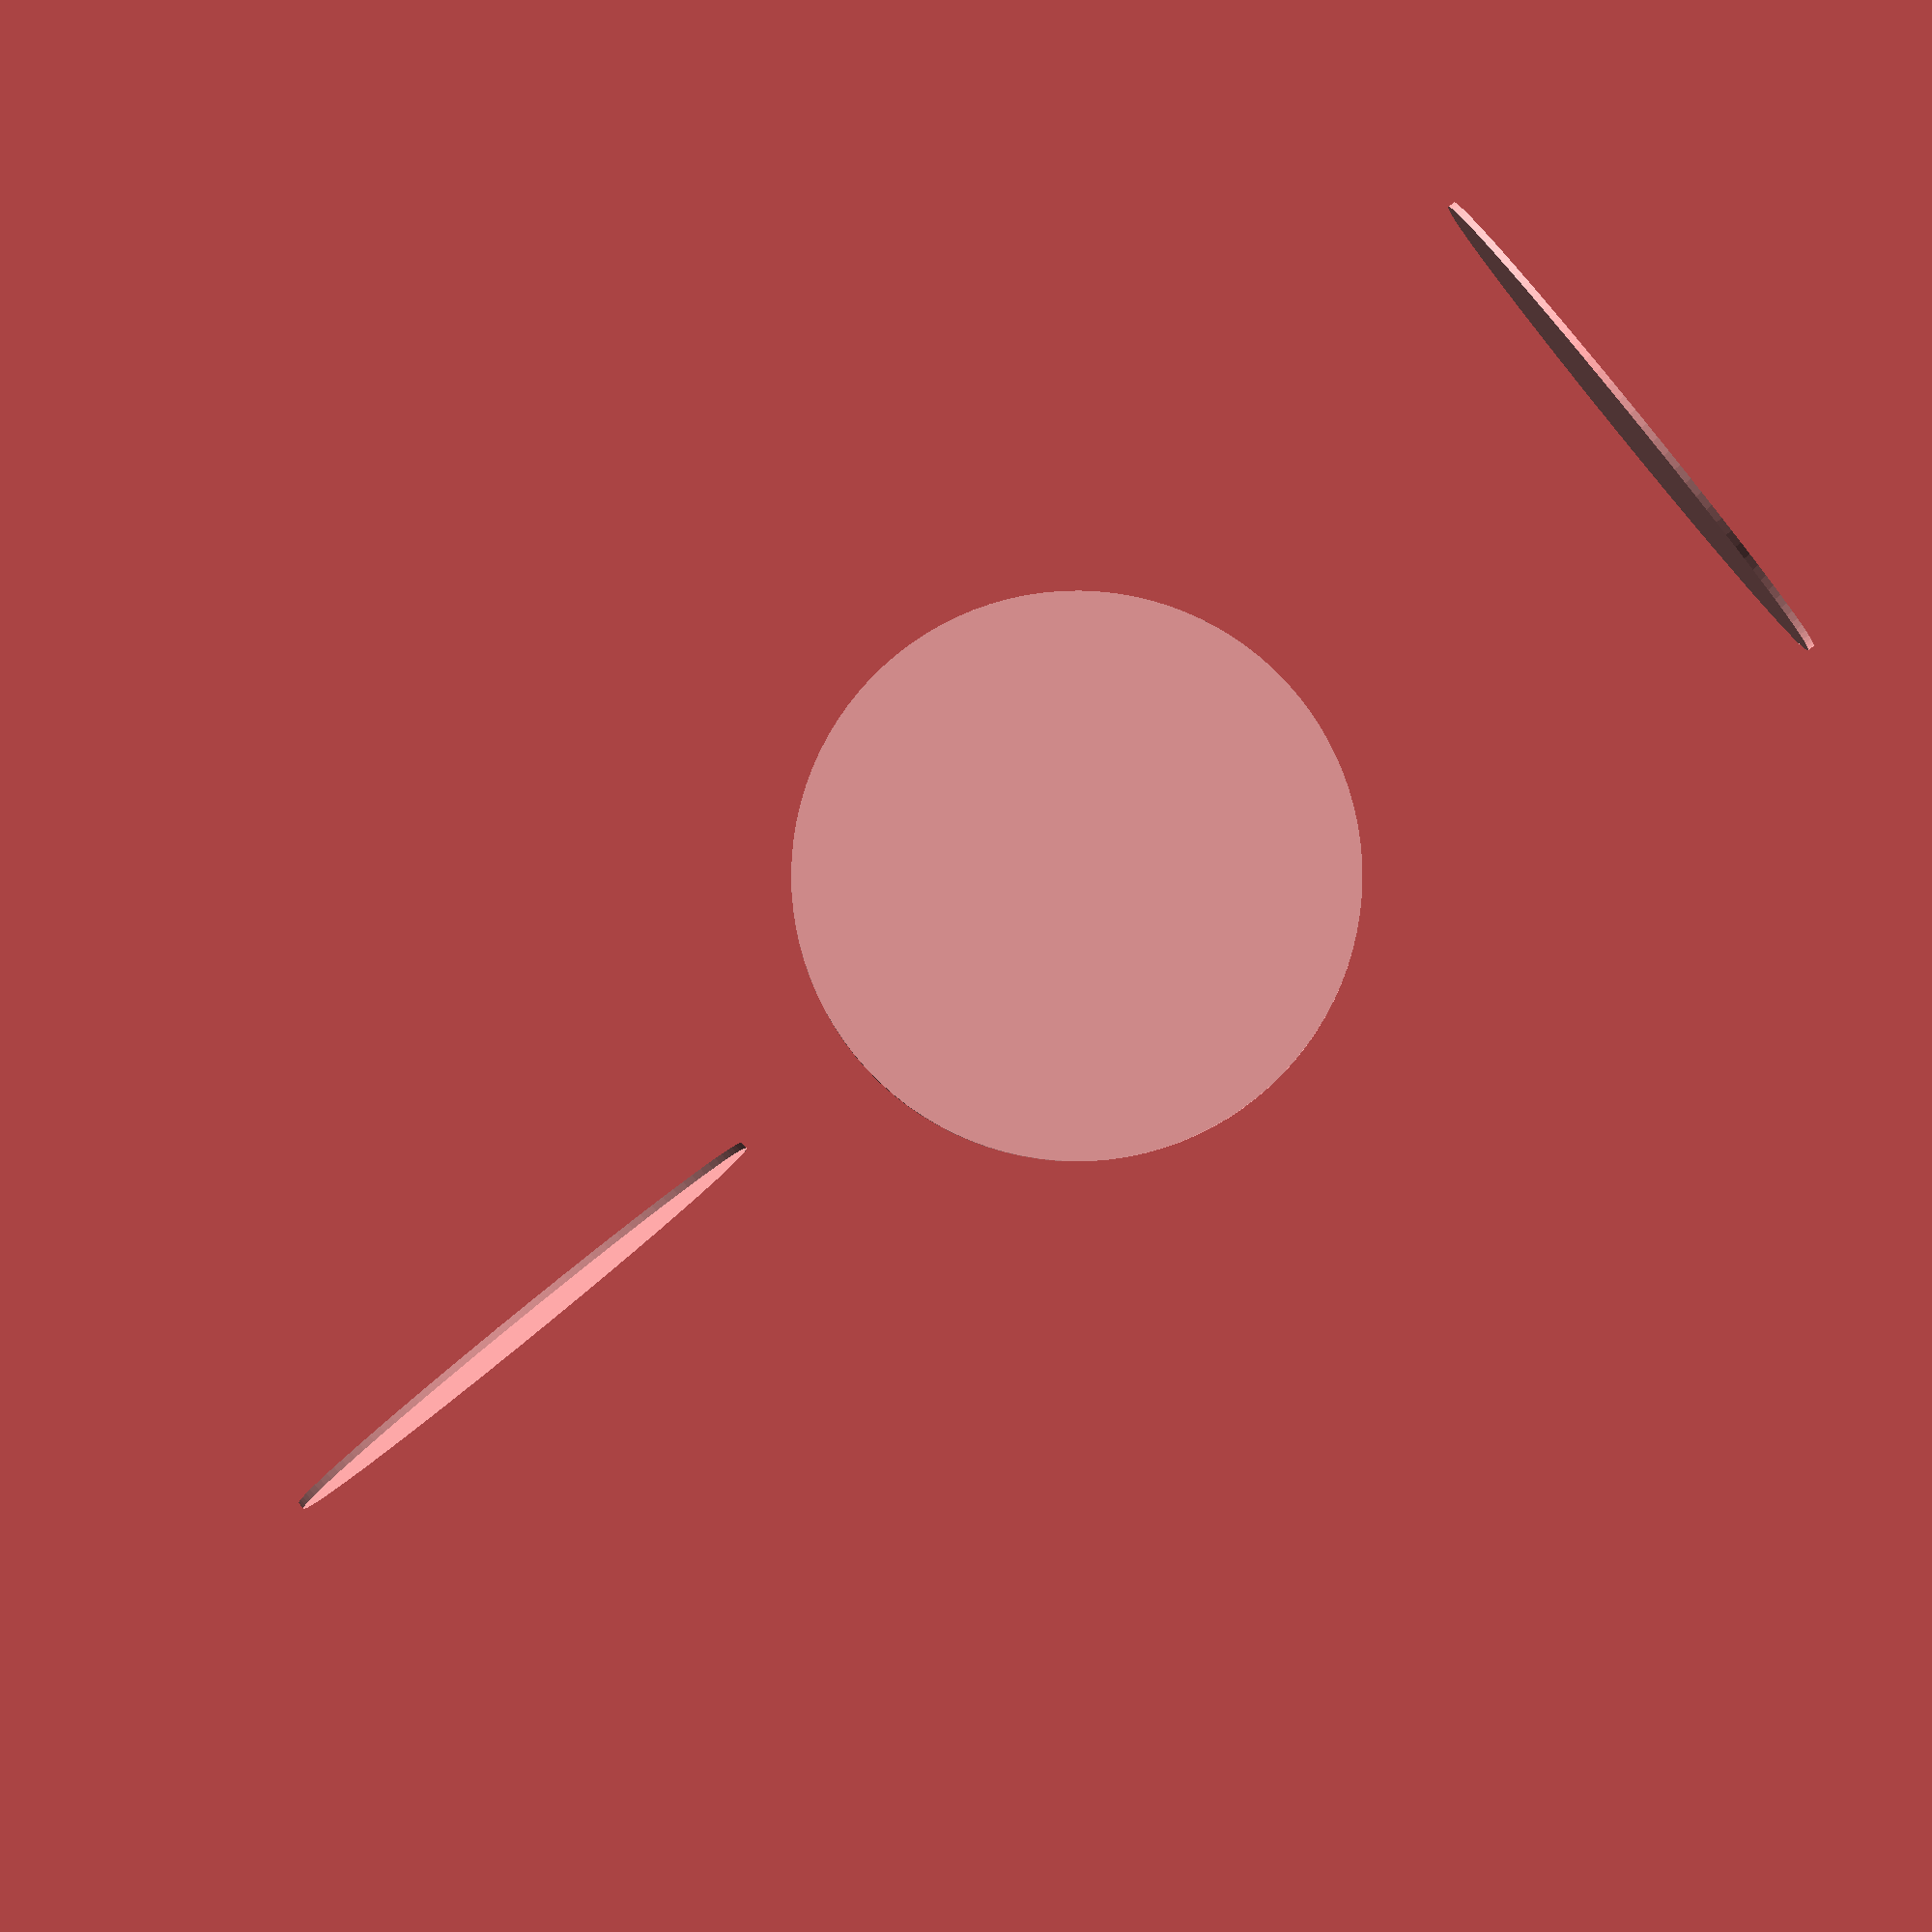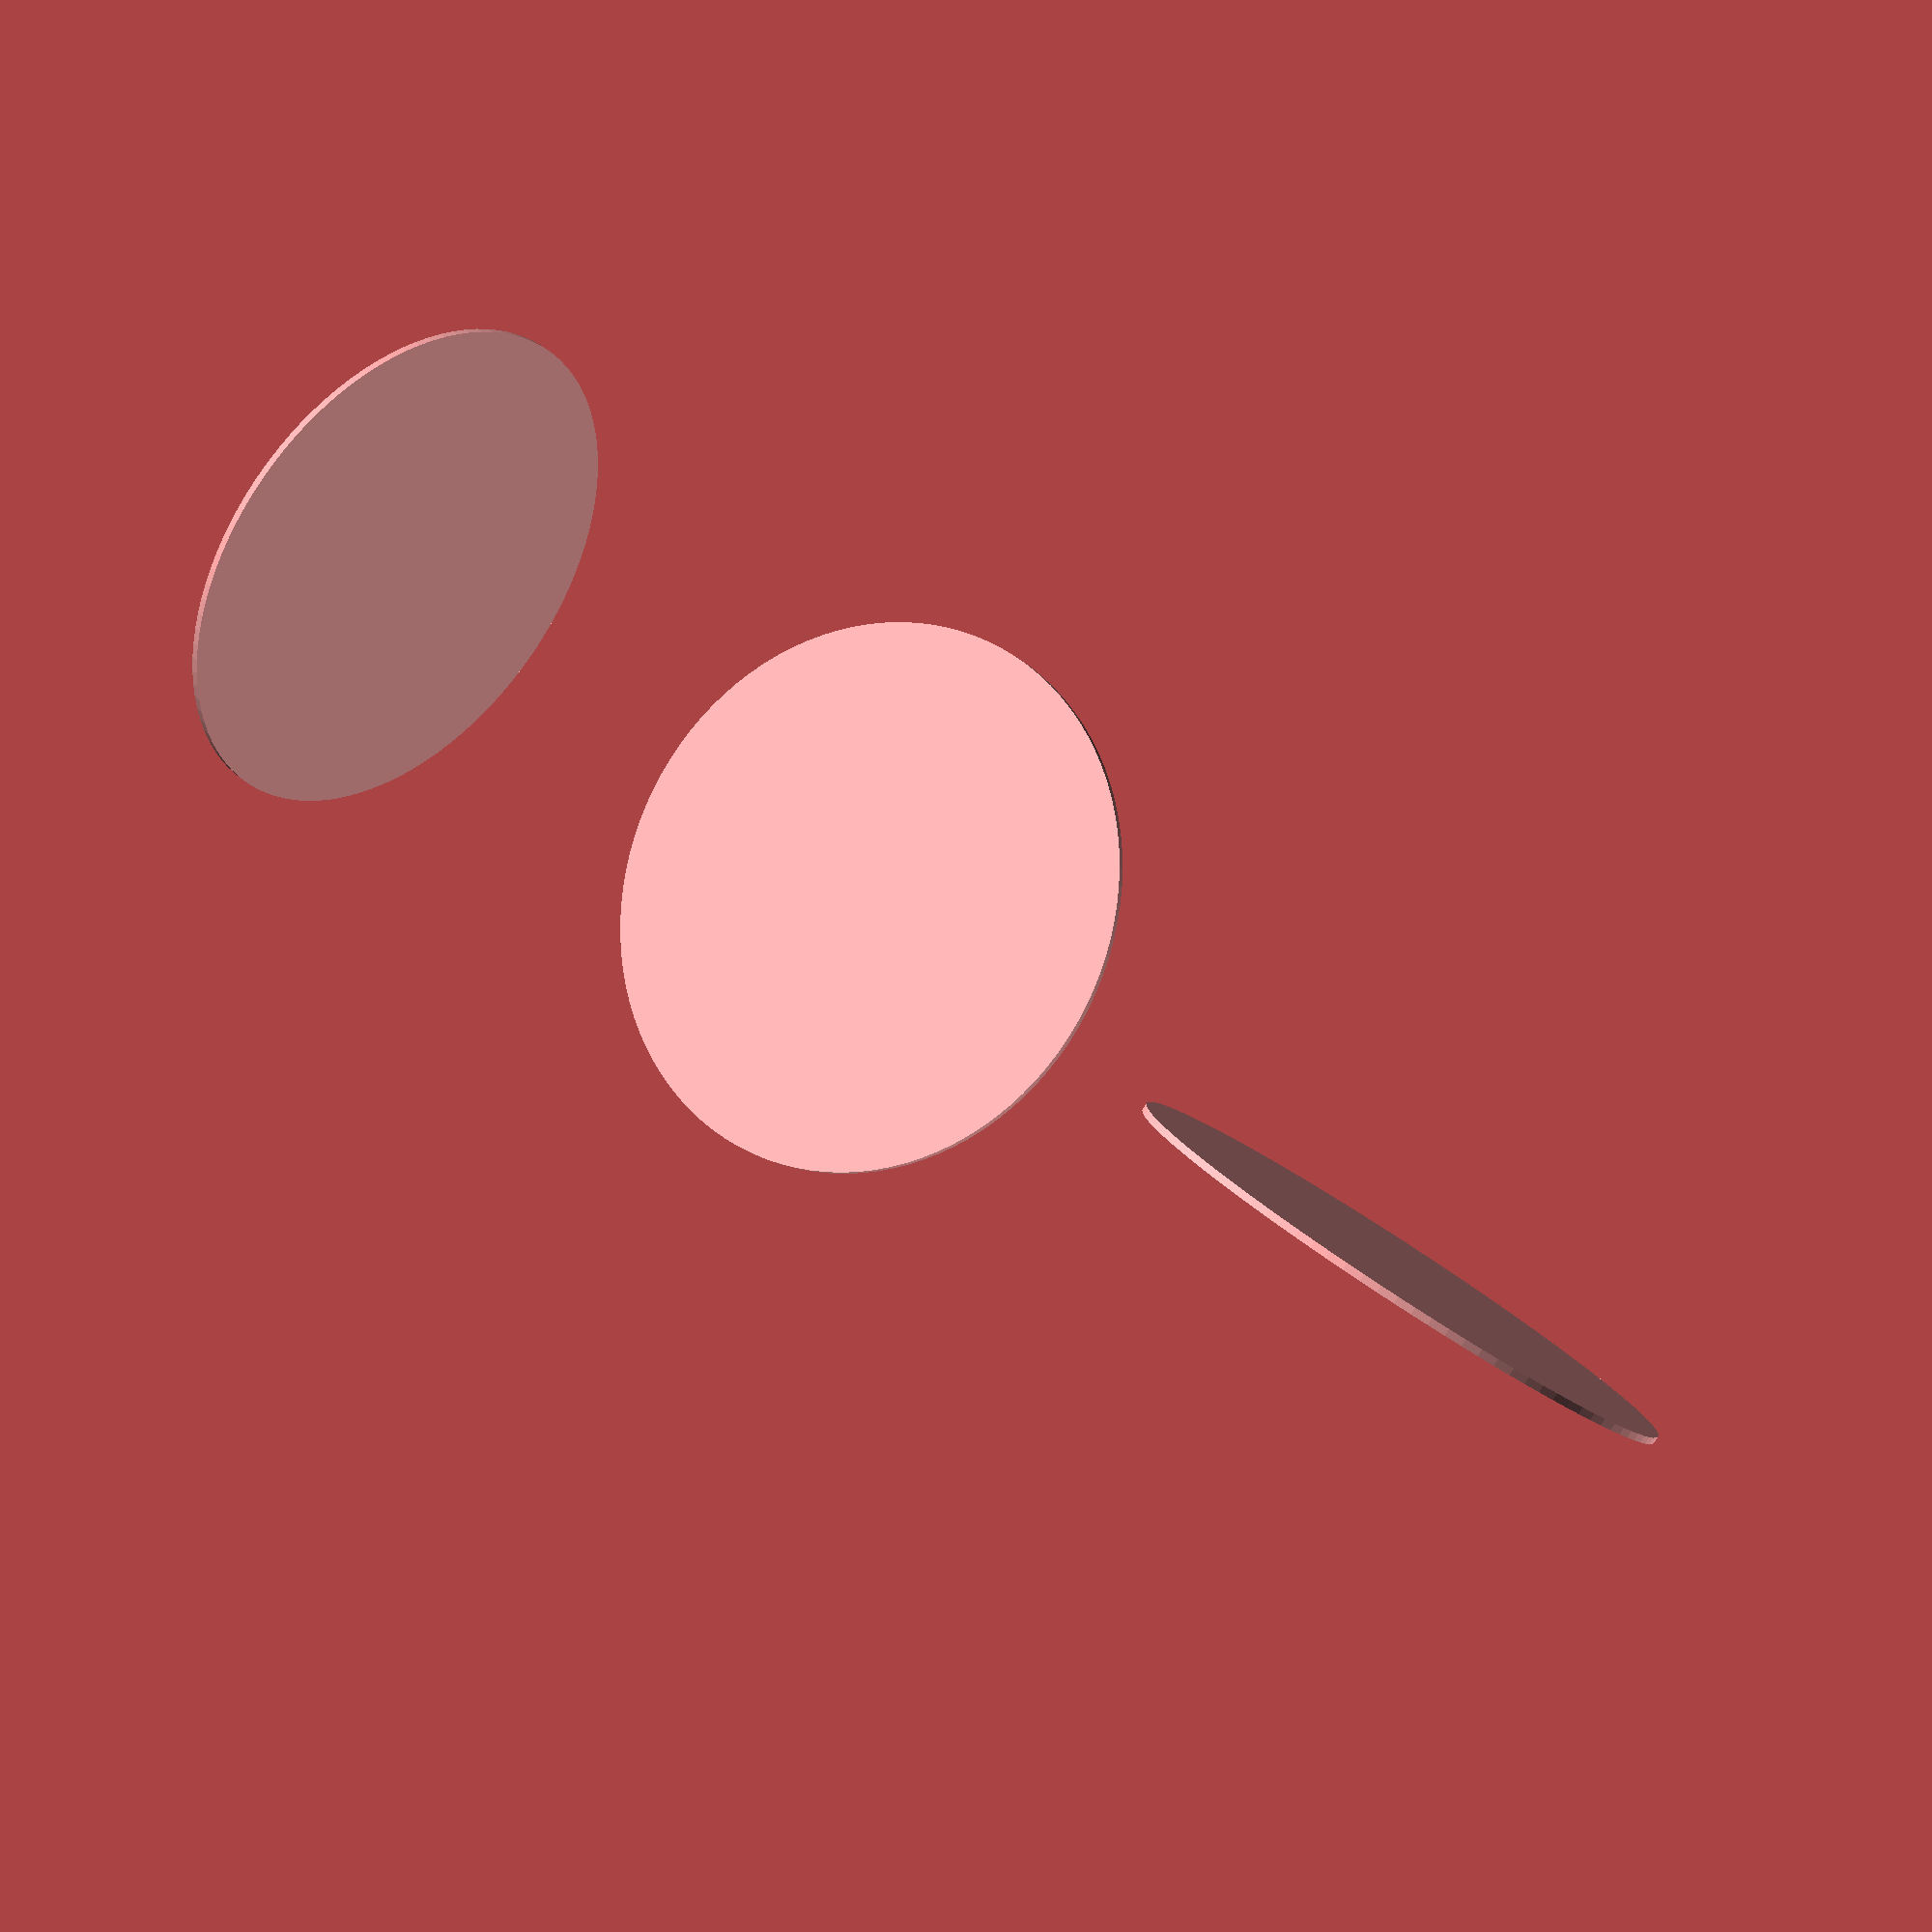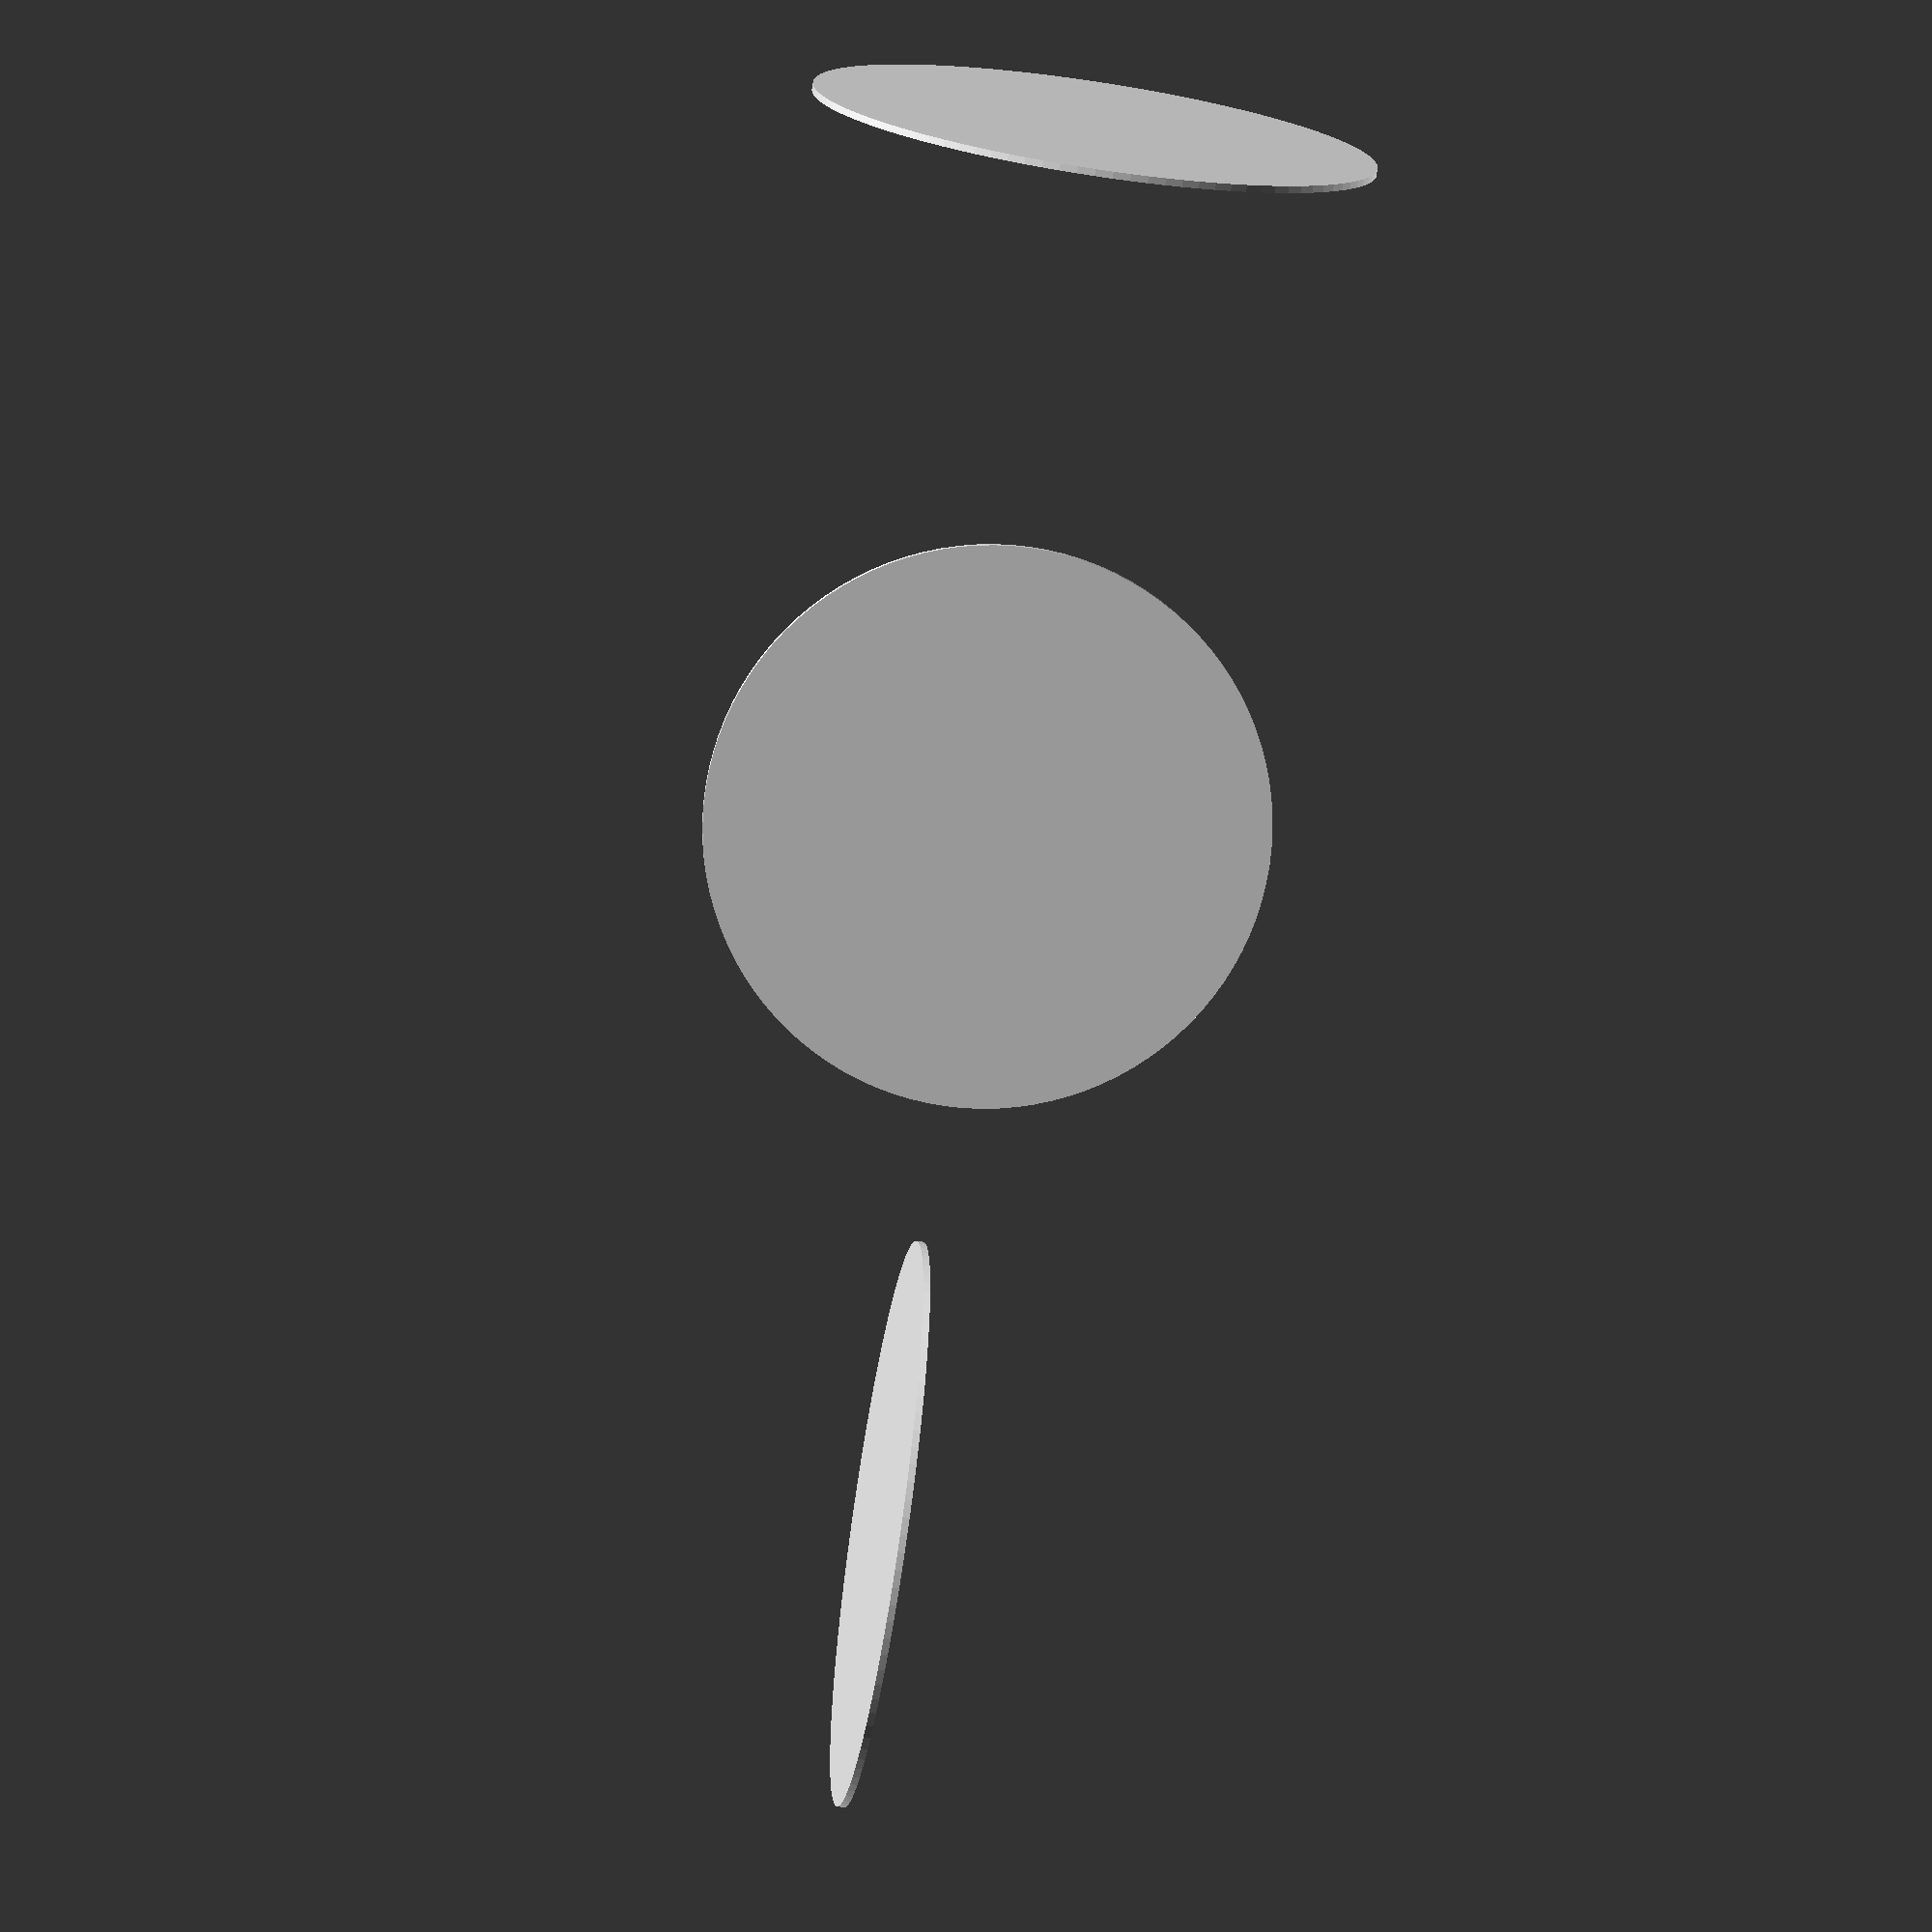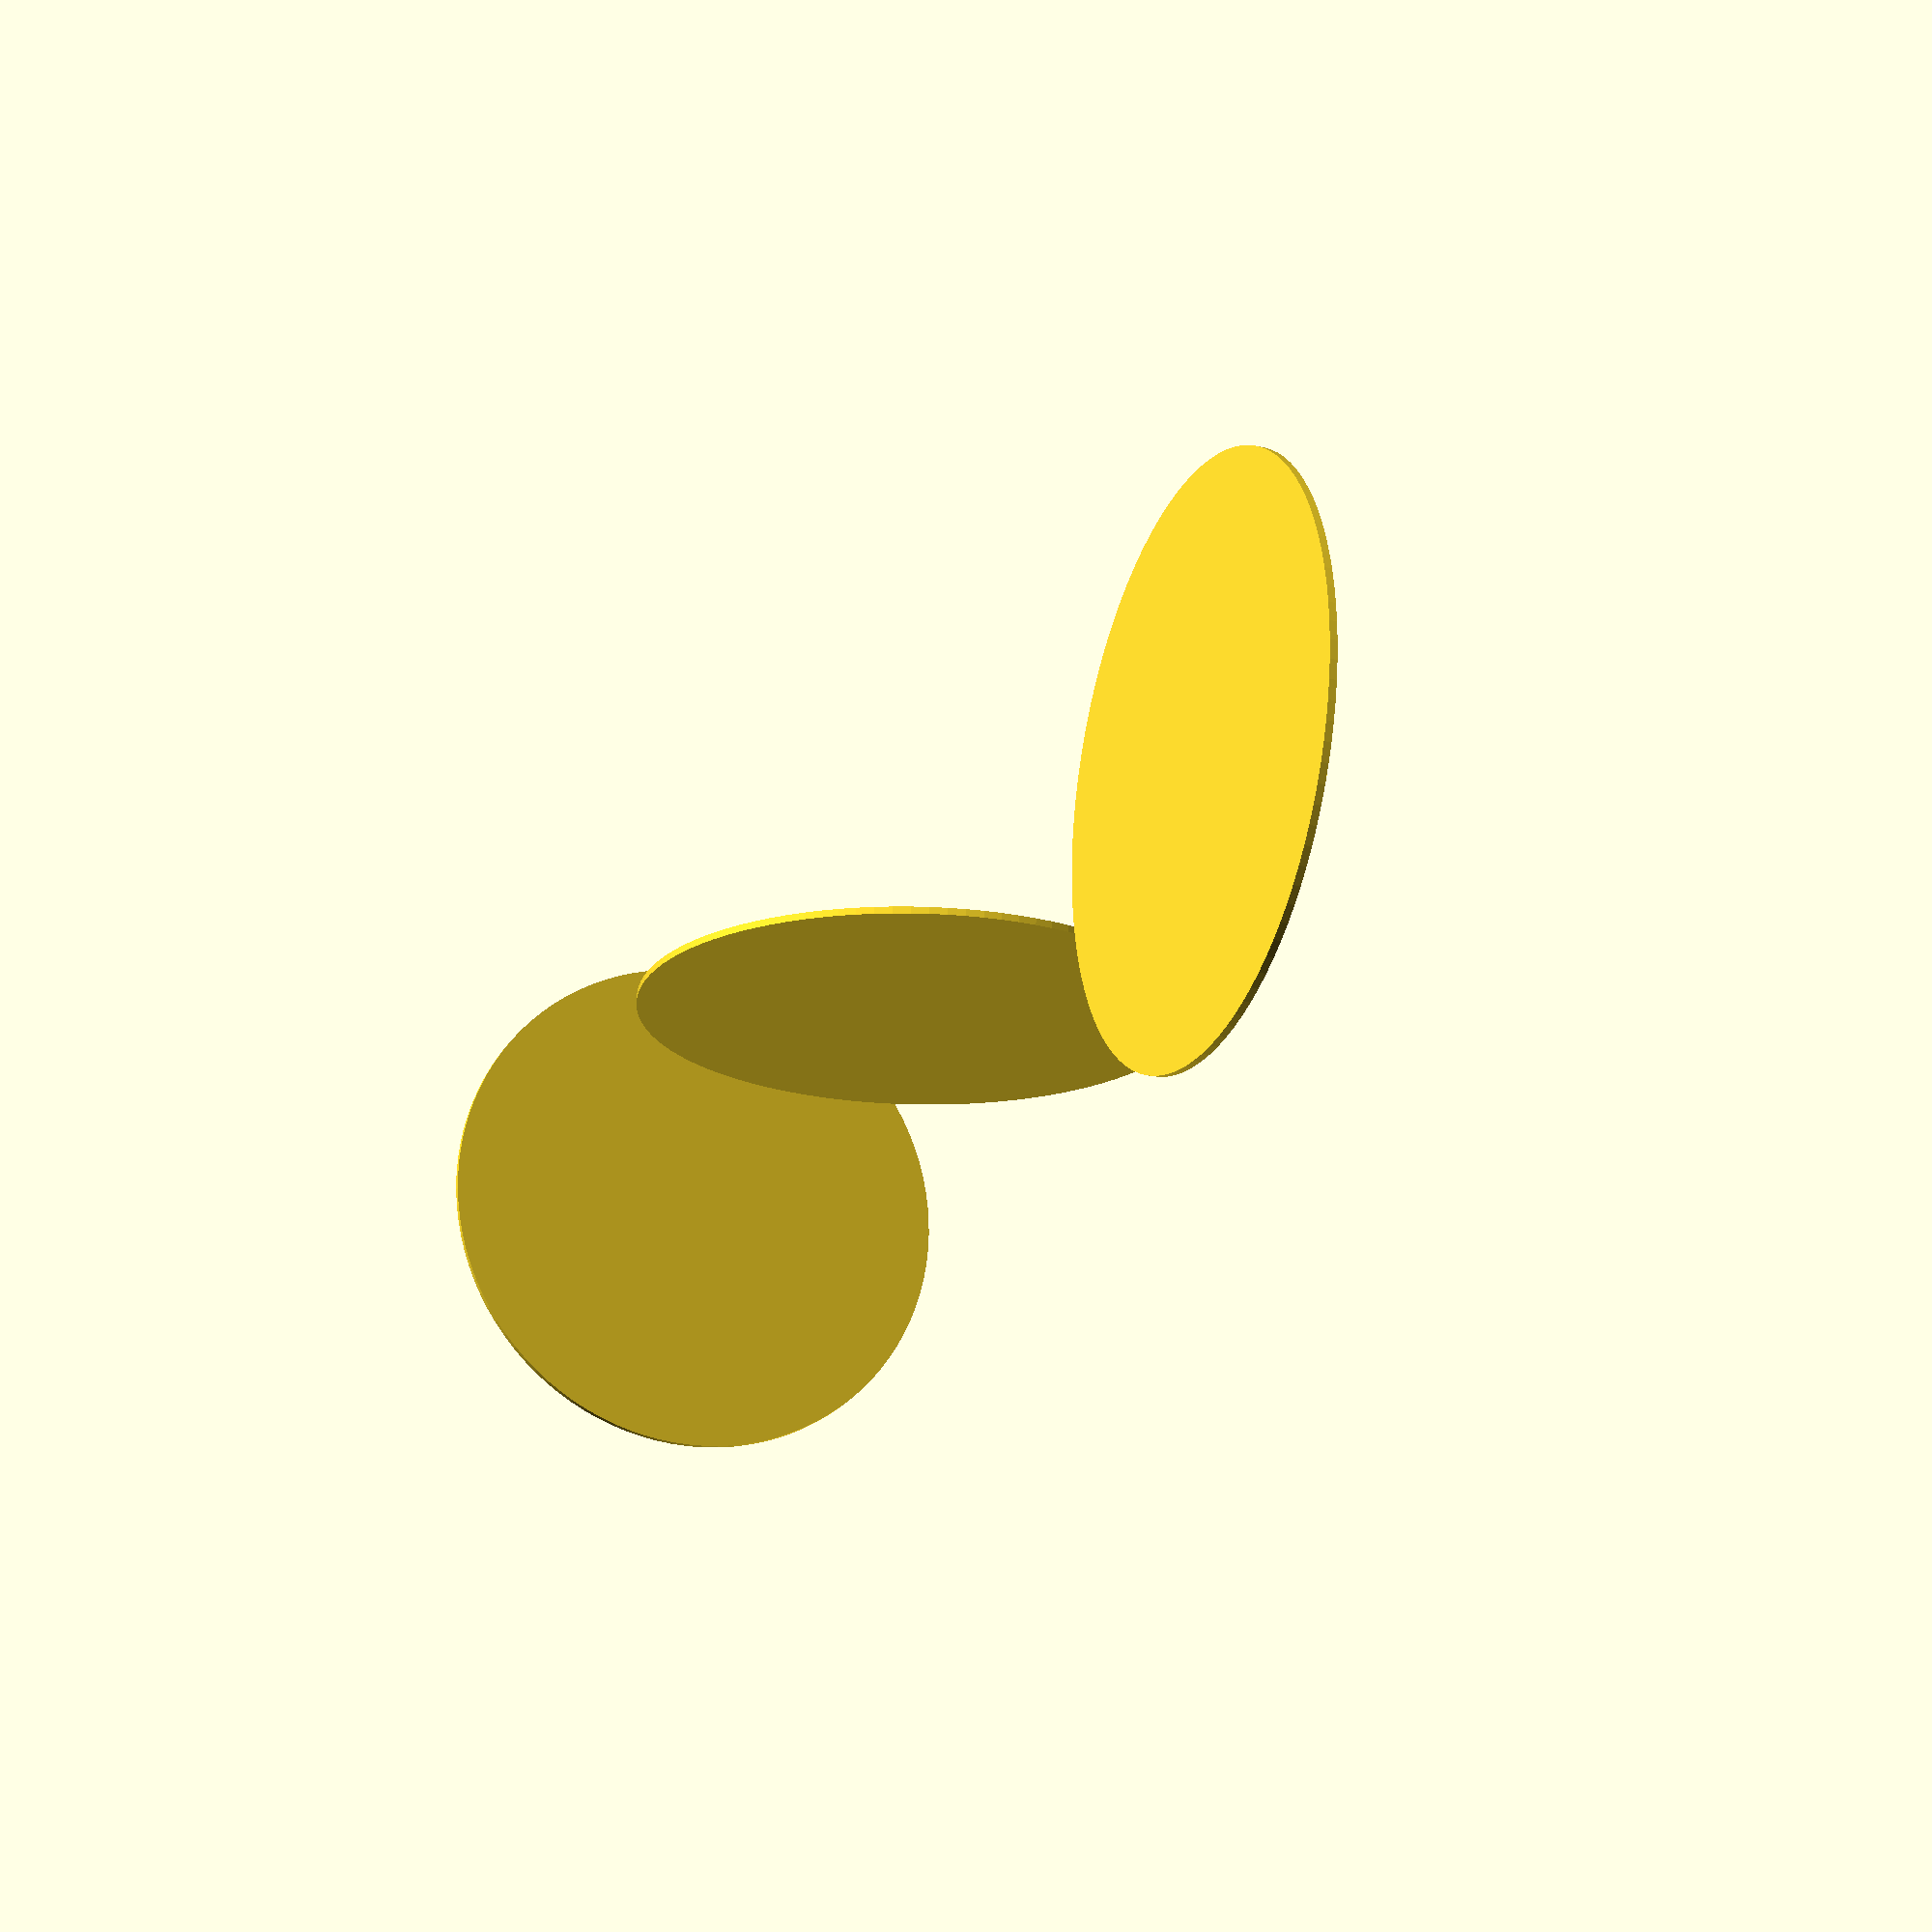
<openscad>
// Parameters for the piston
piston_diameter = 80;
piston_height = 120;
piston_pin_diameter = 20;
piston_pin_length = 60;
piston_ring_groove_depth = 2;
piston_ring_groove_width = 4;
num_piston_rings = 3;

// Main piston module
module piston() {
    // Create the main body of the piston
    cylinder(d = piston_diameter, h = piston_height, $fn=100);

    // Create the piston pin hole
    translate([0, 0, piston_height/2 - piston_pin_diameter/2])
        rotate([90, 0, 0])
            cylinder(d = piston_pin_diameter, h = piston_pin_length + 2, $fn=100);

    // Create the piston ring grooves
    for (i = [0: num_piston_rings - 1]) {
        translate([0, 0, piston_height - (i + 1) * (piston_ring_groove_width + piston_ring_groove_depth)])
            difference() {
                cylinder(d = piston_diameter, h = piston_ring_groove_depth, $fn=100);
                translate([0, 0, -0.01])
                    cylinder(d = piston_diameter - 2 * piston_ring_groove_width, h = piston_ring_groove_depth + 0.02, $fn=100);
            }
    }
}

// Generate top view
module top_view() {
    projection(cut = true) {
        piston();
    }
}

// Generate front view
module front_view() {
    rotate([90, 0, 0]) {
        projection(cut = true) {
            piston();
        }
    }
}

// Generate side view
module side_view() {
    rotate([0, 90, 0]) {
        projection(cut = true) {
            piston();
        }
    }
}

// Render the views
translate([-100, 0, 0]) {
    echo("Top View:");
    top_view();
}

translate([0, 0, 0]) {
    echo("Front View:");
    front_view();
}

translate([100, 0, 0]) {
    echo("Side View:");
    side_view();
}
</openscad>
<views>
elev=272.7 azim=179.6 roll=140.9 proj=o view=wireframe
elev=264.7 azim=32.0 roll=212.5 proj=p view=solid
elev=237.8 azim=156.9 roll=99.4 proj=o view=solid
elev=202.9 azim=177.5 roll=291.3 proj=p view=wireframe
</views>
